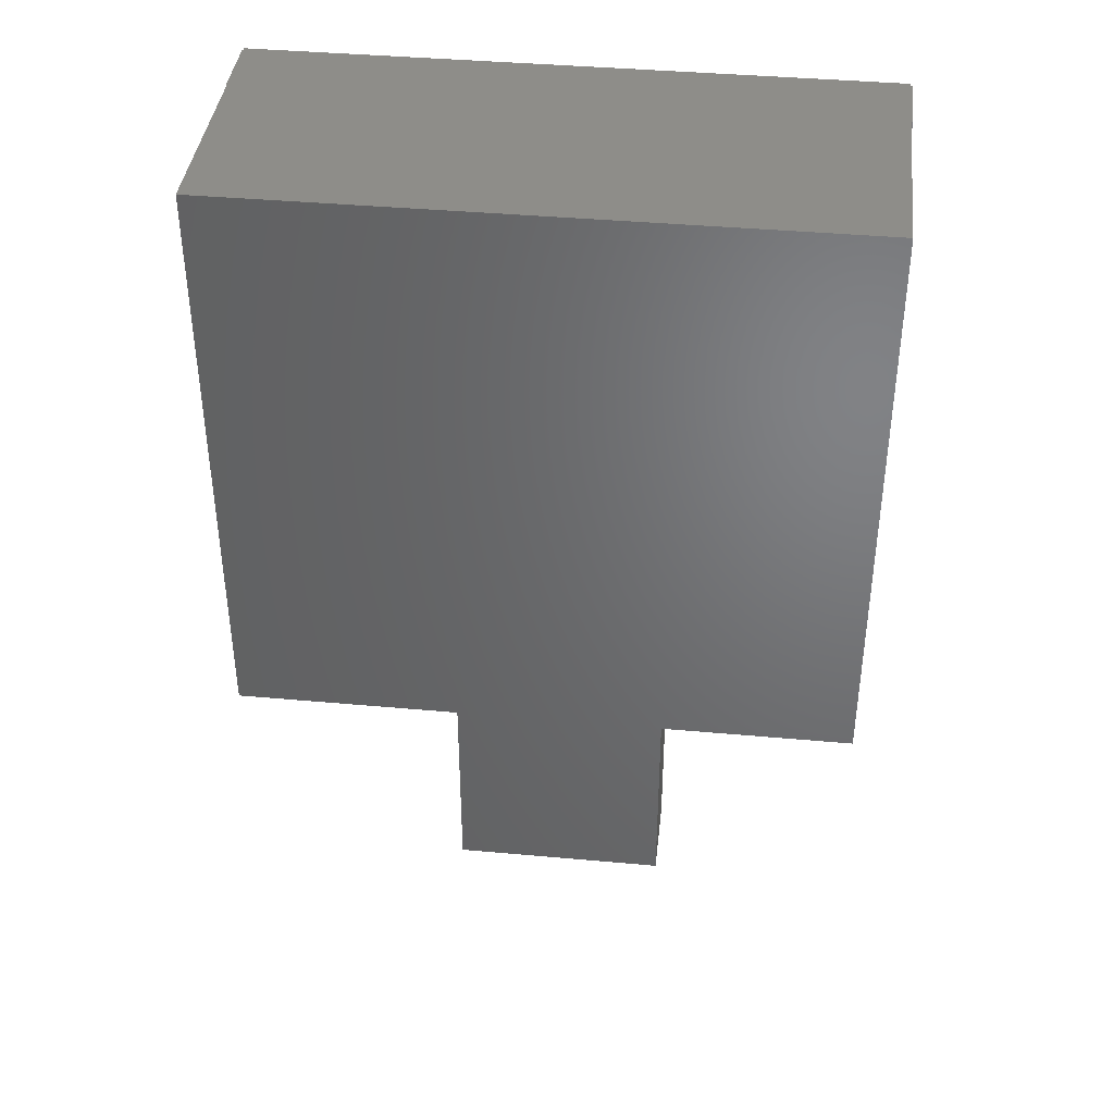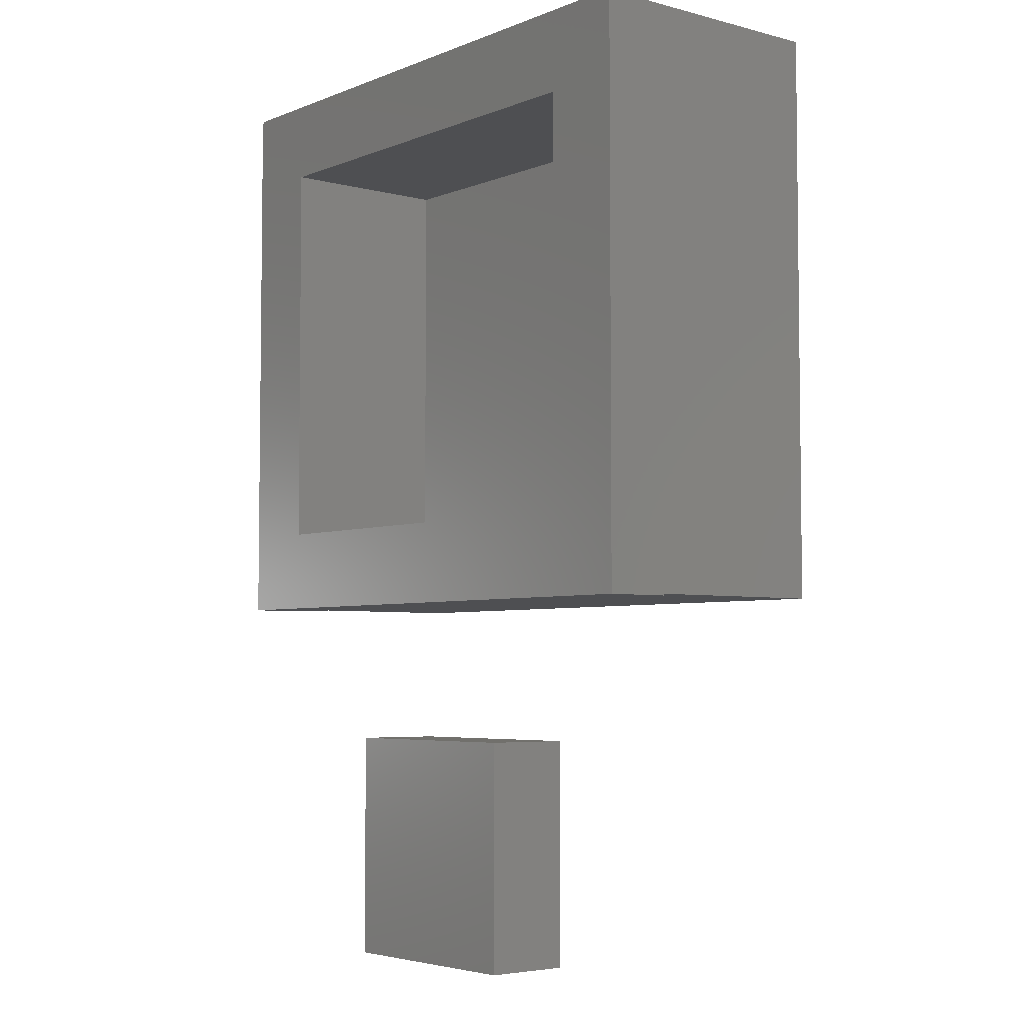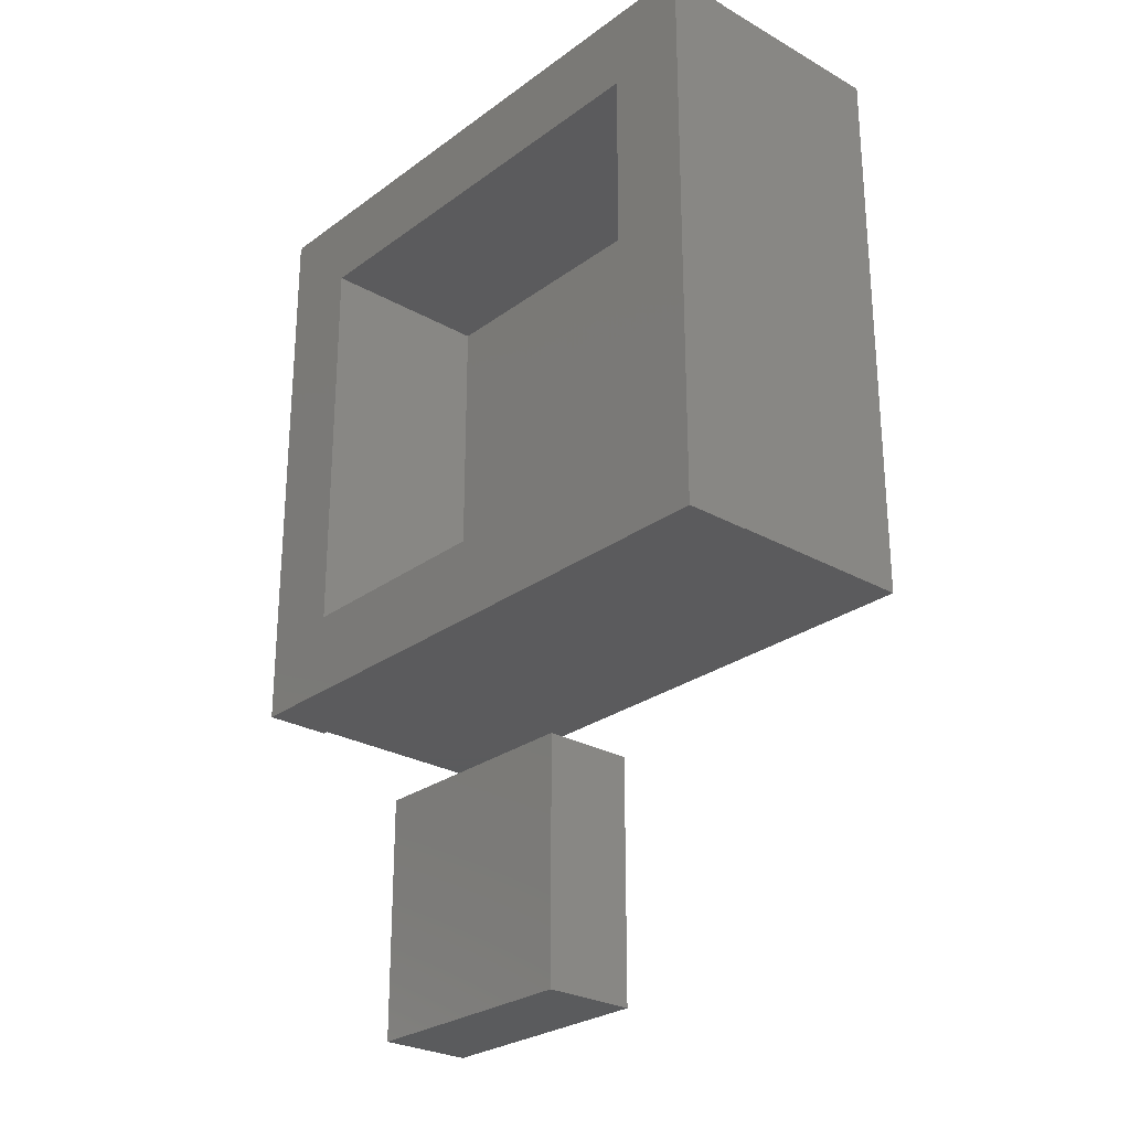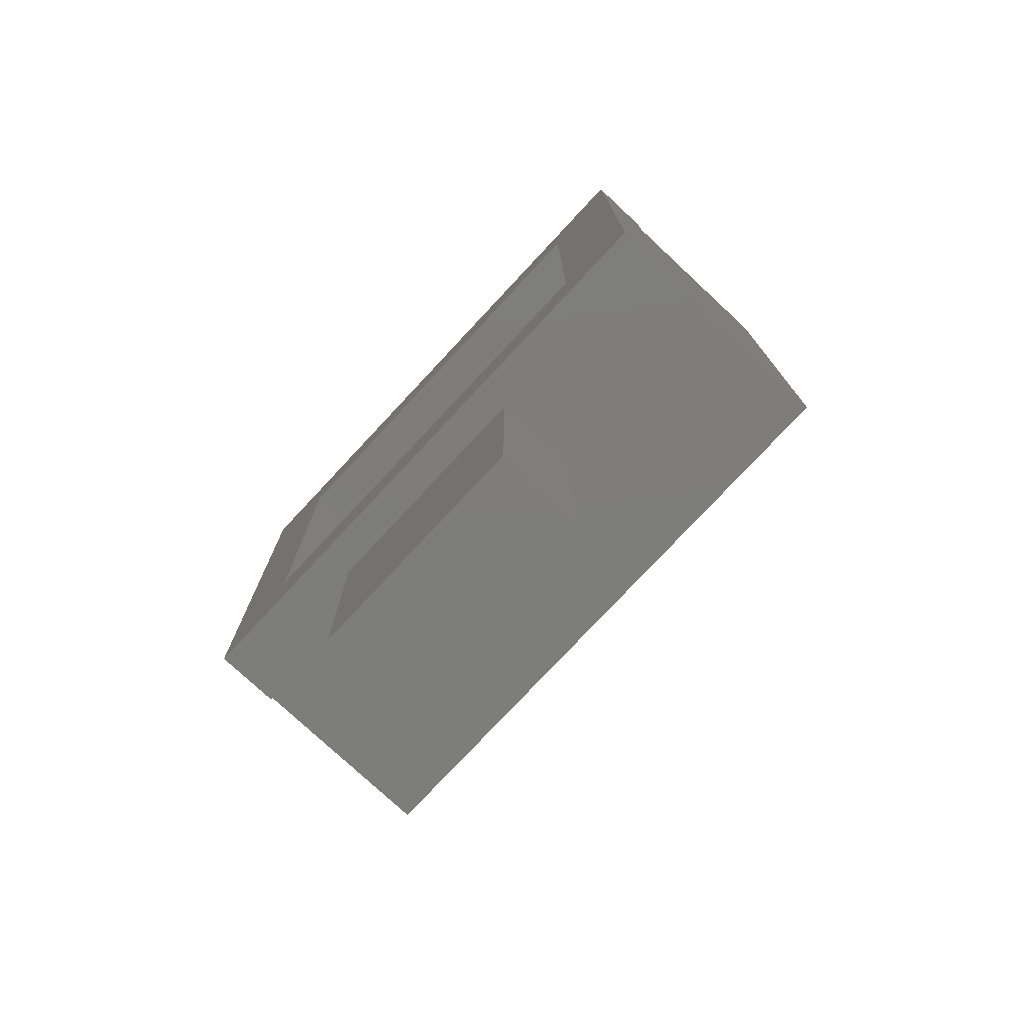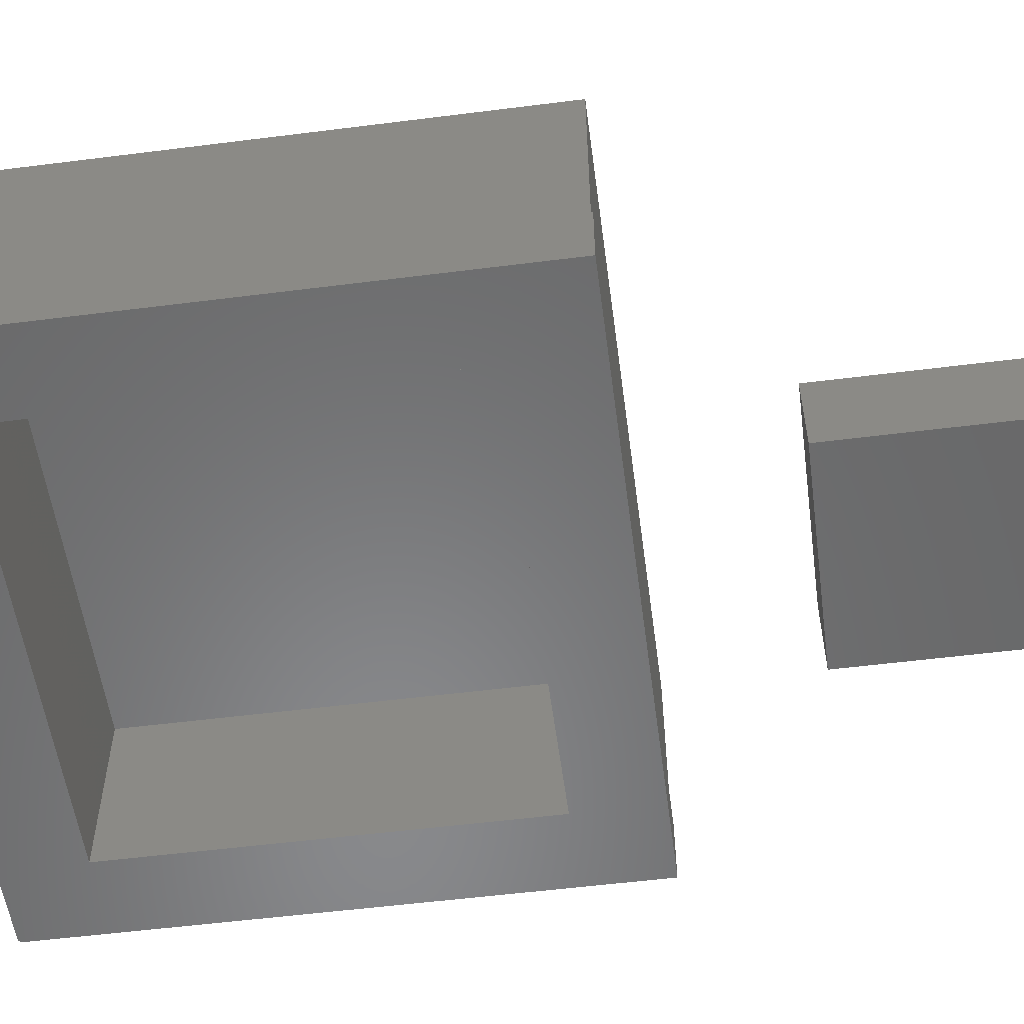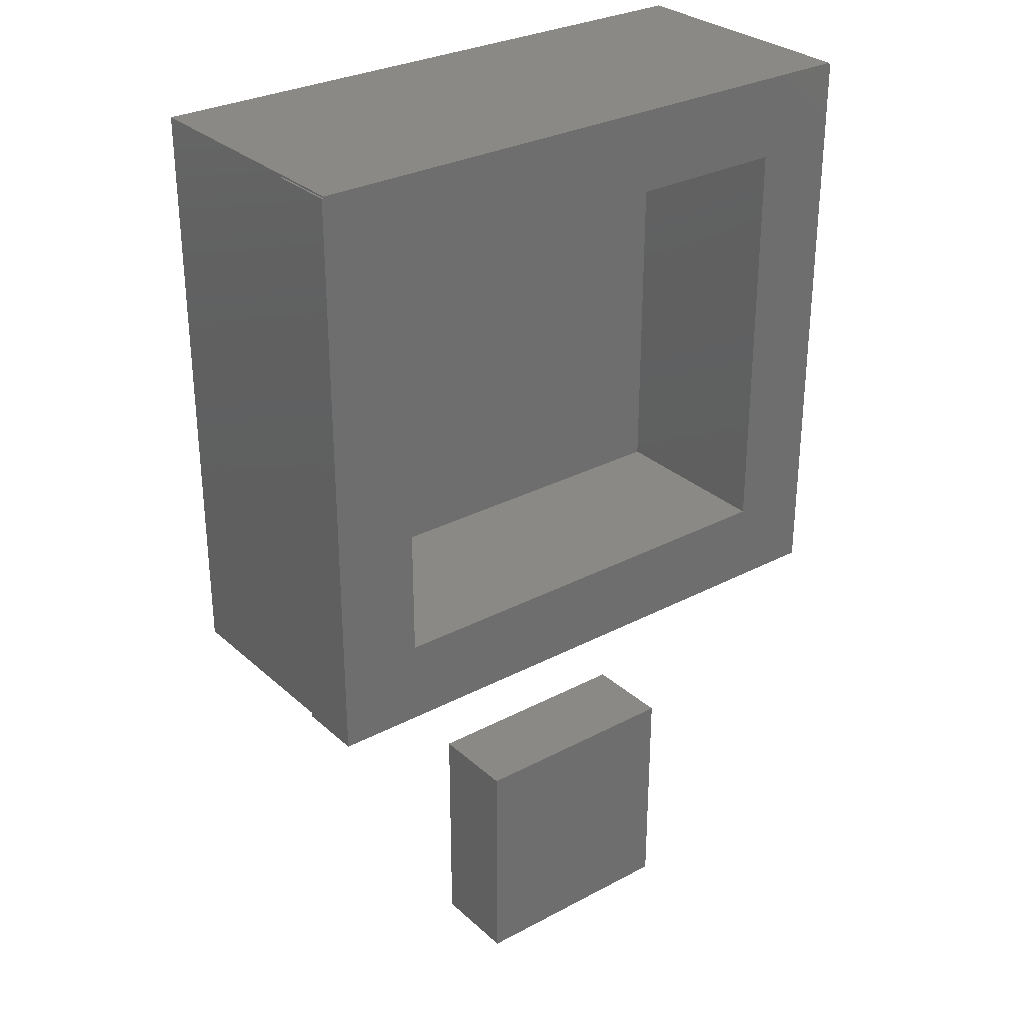
<metadata>
{"format":"stl","ext":"stl","renderer":"f3d","projection":"perspective","resolution":1024,"background":"white","views":[{"elev":40.1,"azim":6.4,"up":"+Y"},{"elev":-4.6,"azim":-129.2,"up":"+Y"},{"elev":-26.7,"azim":-131.4,"up":"+Y"},{"elev":-76.8,"azim":-133.0,"up":"+Y"},{"elev":-55.3,"azim":-82.4,"up":"+Z"},{"elev":29.7,"azim":142.2,"up":"+Y"}]}
</metadata>
<code>
# stl→obj: 36 verts, 64 faces
v -0.1719 -0.6484 0.1328
v 0.1686 -0.6484 0.1328
v -0.1719 -0.2969 0.1328
v 0.1686 -0.2969 0.1328
v -0.1719 -0.6484 0
v -0.1719 -0.2969 0
v 0.1686 -0.6484 0
v 0.1686 -0.2969 0
v -0.466 0.8044 -0.02344
v -0.341 0.6794 -0.02344
v -0.466 0.8018 -0.02344
v 0.466 0.8044 -0.02344
v 0.466 0.8018 -0.02344
v -0.4688 0.8018 -0.02344
v -0.341 0.04959 -0.02344
v -0.4688 -0.07812 -0.02344
v 0.341 0.04959 -0.02344
v 0.4688 -0.07812 -0.02344
v 0.341 0.6794 -0.02344
v 0.4688 0.8018 -0.02344
v 0.341 0.04959 0.25
v 0.341 0.6794 0.25
v -0.341 0.04959 0.25
v -0.341 0.6794 0.25
v -0.466 -0.07541 0.375
v -0.466 -0.07541 0.07812
v 0.466 -0.07541 0.375
v 0.466 -0.07541 0.07812
v 0.466 0.8018 0.07812
v 0.466 0.8044 0.375
v -0.466 0.8044 0.375
v -0.466 0.8018 0.07812
v -0.4688 -0.07812 0.07812
v 0.4688 -0.07812 0.07812
v 0.4688 0.8018 0.07812
v -0.4688 0.8018 0.07812
f 1 2 3
f 3 2 4
f 5 6 7
f 7 6 8
f 3 6 1
f 1 6 5
f 4 8 3
f 3 8 6
f 2 7 4
f 4 7 8
f 1 5 2
f 2 5 7
f 9 10 11
f 12 13 9
f 11 10 14
f 14 10 15
f 14 15 16
f 16 15 17
f 16 17 18
f 18 17 19
f 18 19 20
f 20 19 13
f 13 19 10
f 13 10 9
f 21 22 17
f 17 22 19
f 23 21 15
f 15 21 17
f 24 23 10
f 10 23 15
f 22 24 19
f 19 24 10
f 25 26 27
f 27 26 28
f 29 13 12
f 29 12 30
f 29 30 27
f 29 27 28
f 30 12 31
f 31 12 9
f 31 9 11
f 31 11 32
f 31 32 26
f 31 26 25
f 31 25 30
f 30 25 27
f 16 18 33
f 33 18 34
f 18 20 34
f 34 20 35
f 11 14 32
f 32 14 36
f 20 13 35
f 35 13 29
f 14 16 36
f 36 16 33
f 26 36 33
f 26 32 36
f 34 35 29
f 34 29 28
f 34 28 26
f 34 26 33
f 24 22 23
f 23 22 21

</code>
